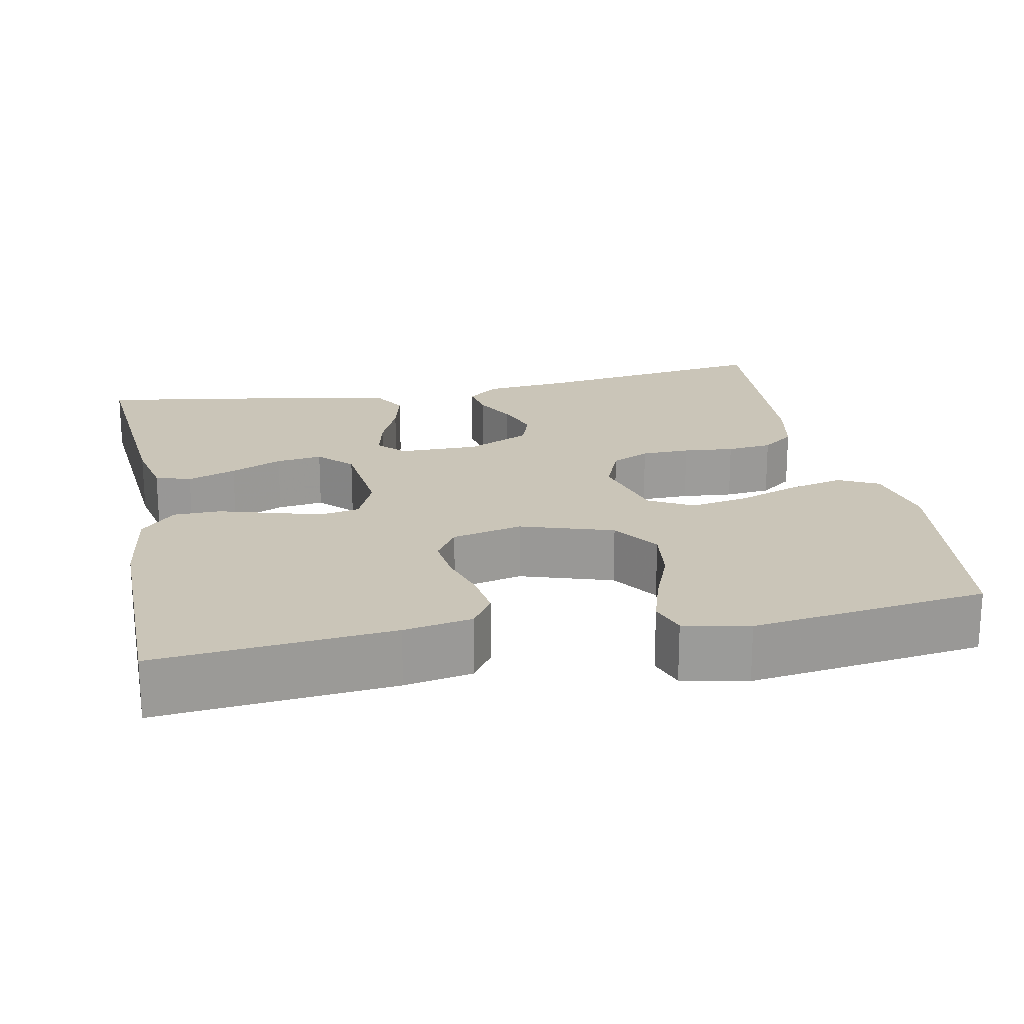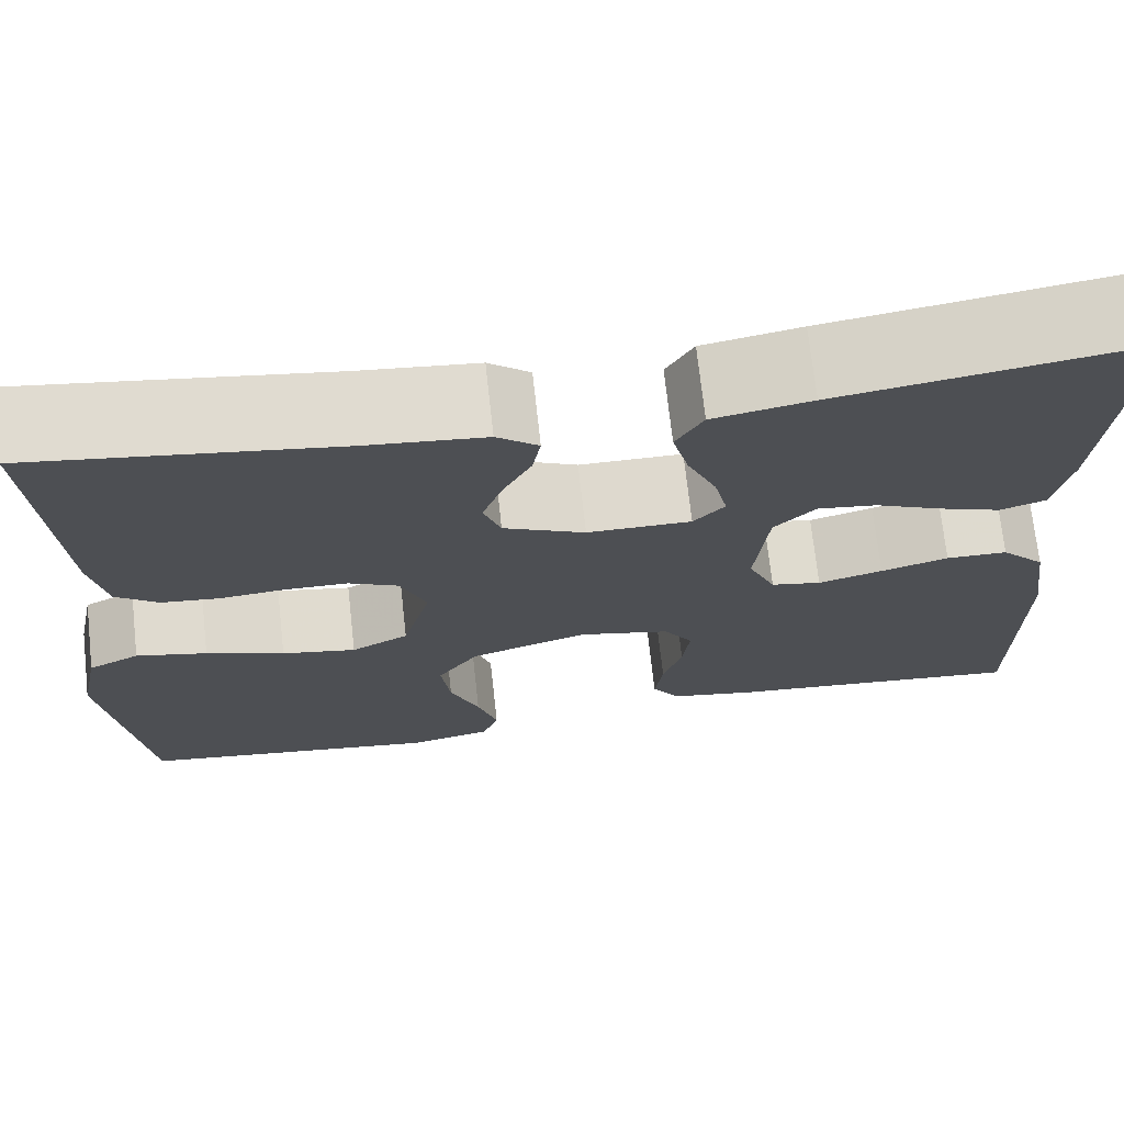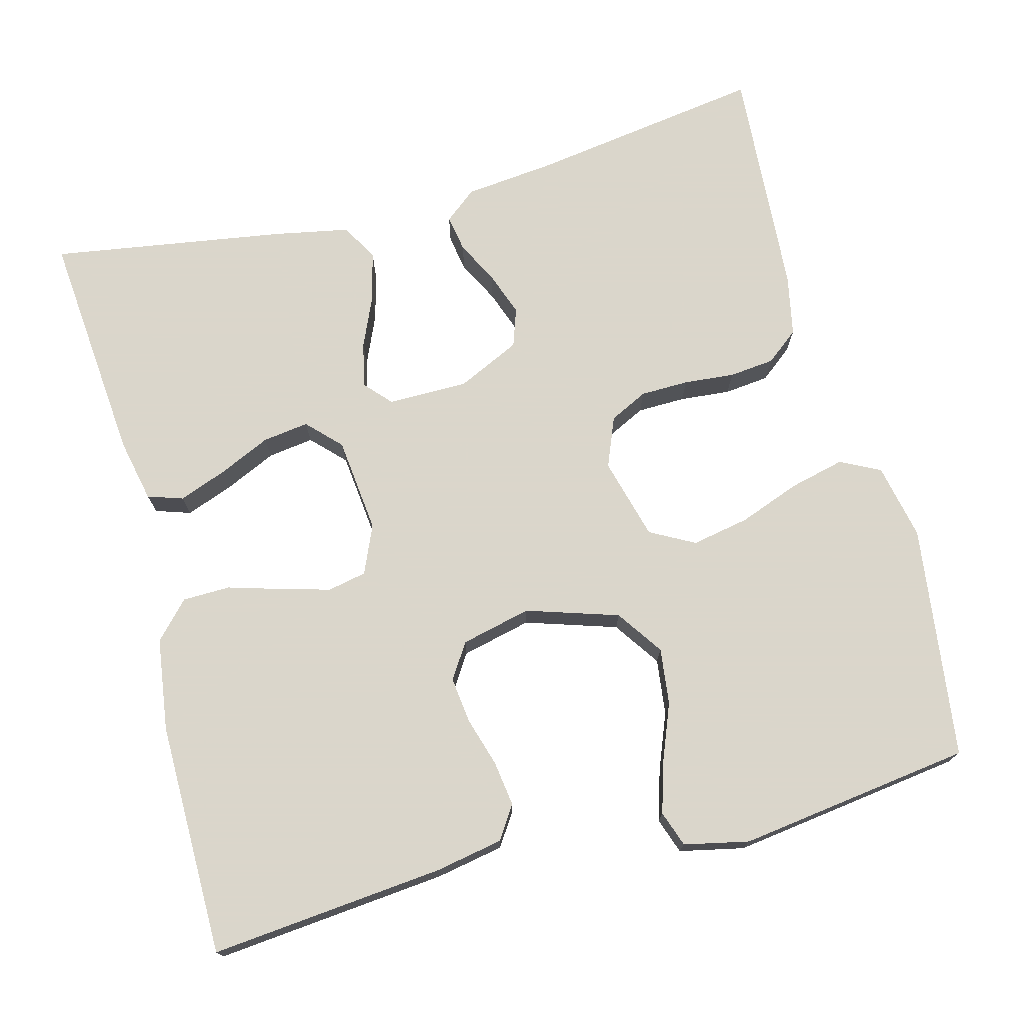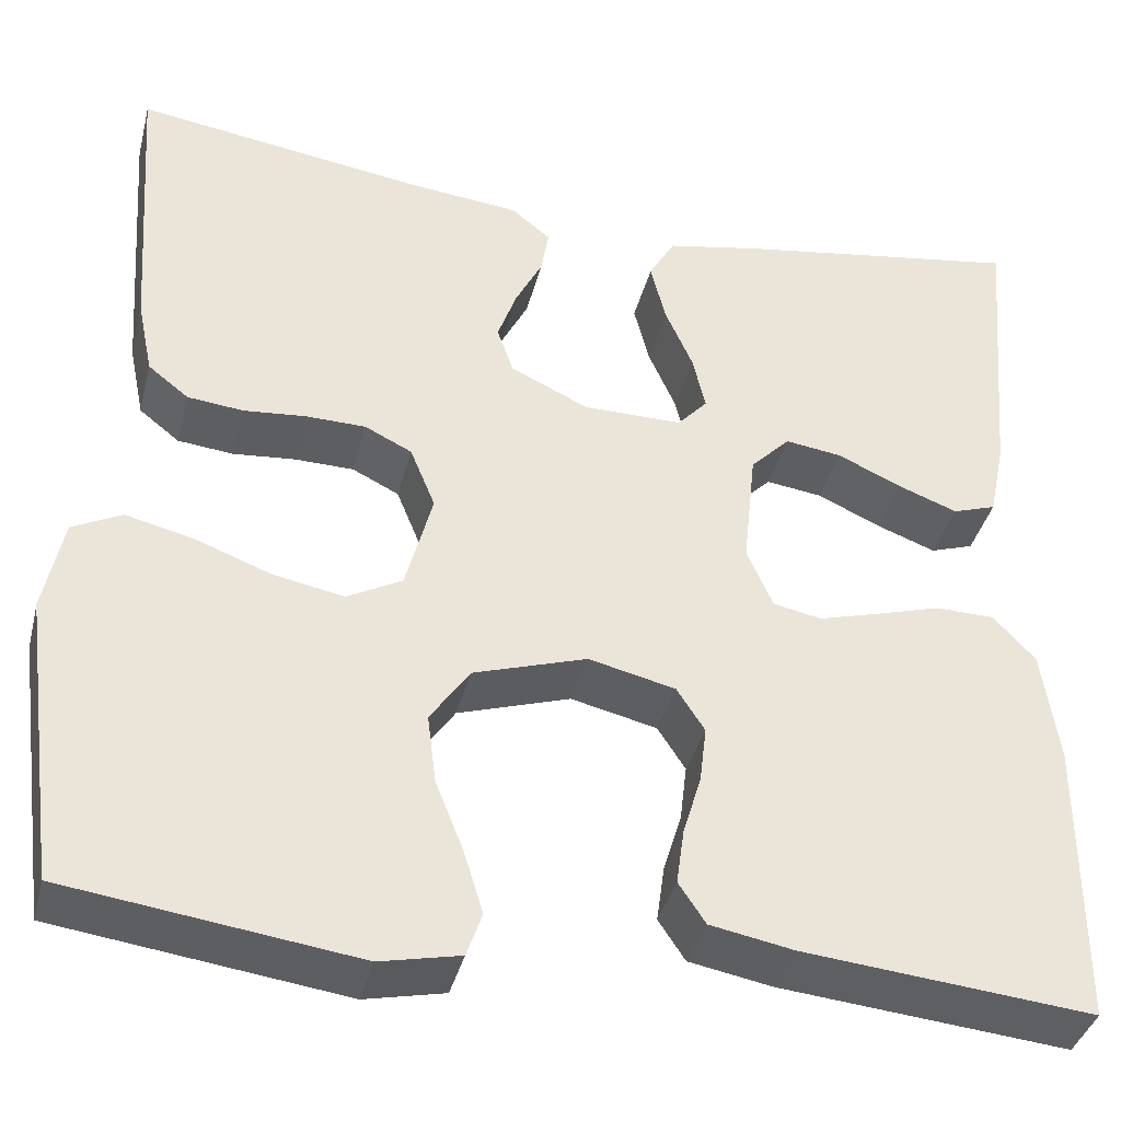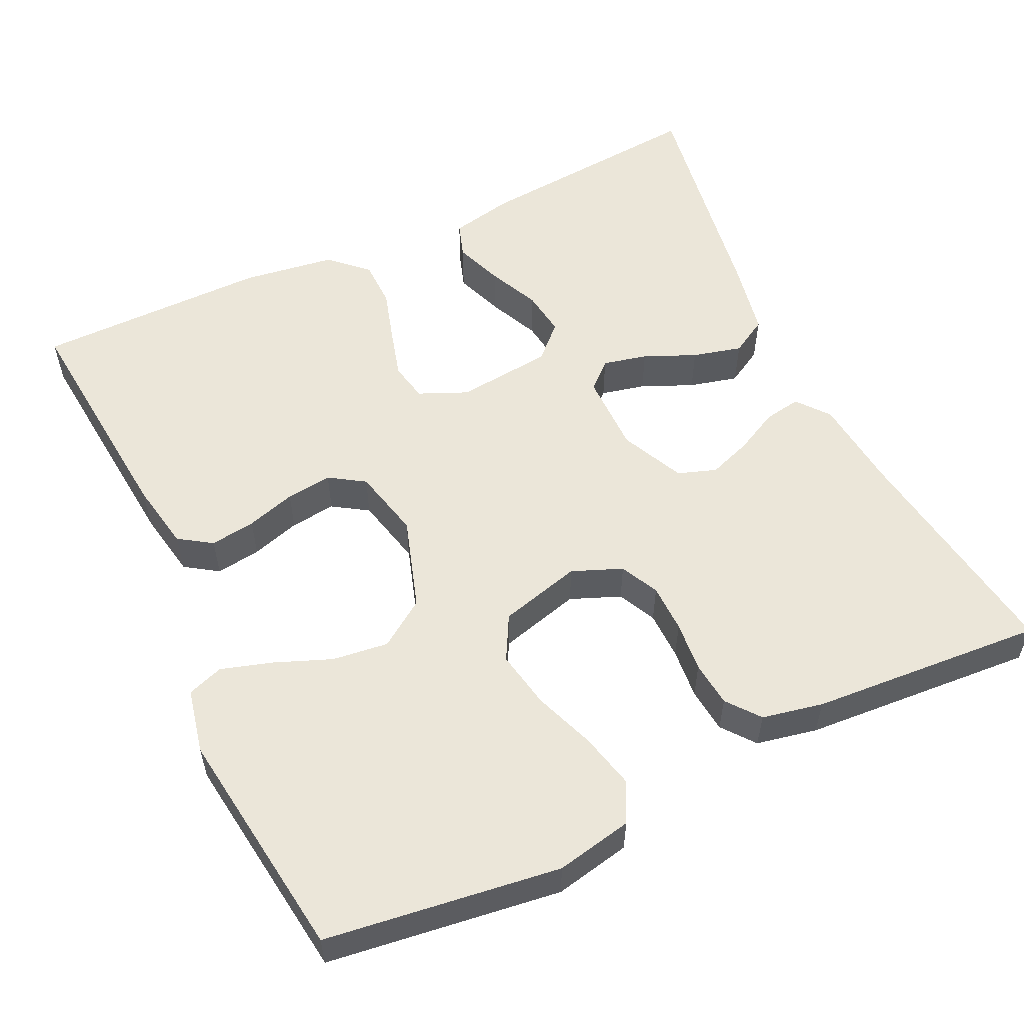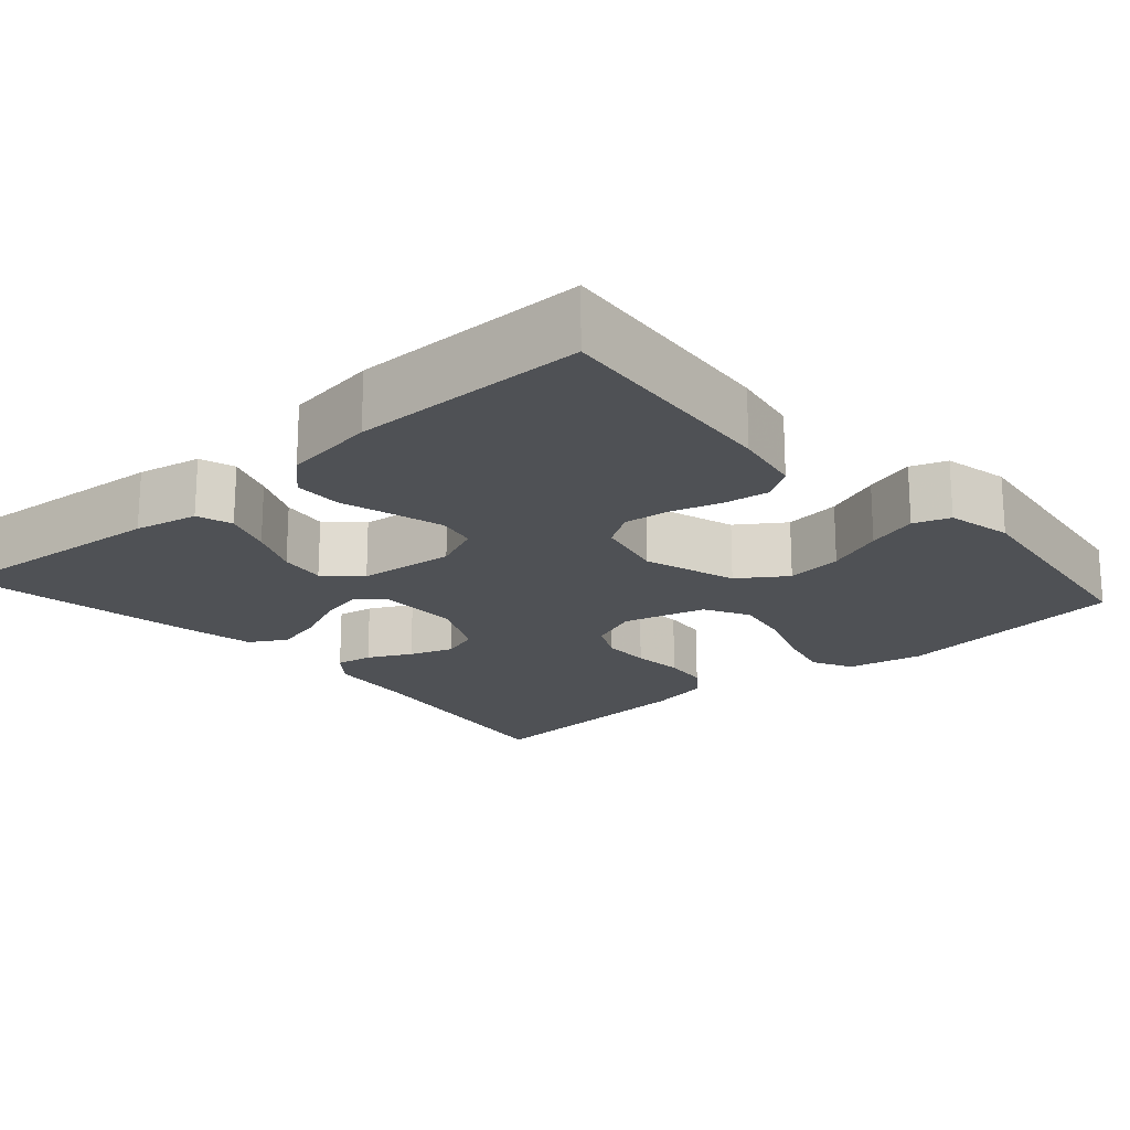
<metadata>
{"format":"obj","ext":"obj","renderer":"f3d","projection":"perspective","resolution":1024,"background":"white","views":[{"elev":20.3,"azim":168.7,"up":"+Y"},{"elev":71.4,"azim":-6.3,"up":"+Z"},{"elev":73.7,"azim":165.1,"up":"+Y"},{"elev":-38.5,"azim":-14.0,"up":"+Z"},{"elev":55.7,"azim":-115.4,"up":"+Y"},{"elev":-19.5,"azim":131.5,"up":"+Y"}]}
</metadata>
<code>
v -0.5 0.07 -0.5
v -0.54 0.07 -0.2
v -0.52 0.07 -0.102
v -0.469 0.07 -0.076
v -0.398 0.07 -0.093
v -0.32 0.07 -0.122
v -0.246 0.07 -0.136
v -0.189 0.07 -0.105
v -0.161 0.07 0
v -0.187 0.07 0.064
v -0.236 0.07 0.088
v -0.298 0.07 0.089
v -0.363 0.07 0.083
v -0.421 0.07 0.089
v -0.463 0.07 0.122
v -0.479 0.07 0.2
v -0.5 0.07 0.5
v -0.2 0.07 0.456
v -0.083 0.07 0.444
v -0.042 0.07 0.411
v -0.05 0.07 0.364
v -0.078 0.07 0.309
v -0.098 0.07 0.253
v -0.081 0.07 0.204
v 0 0.07 0.166
v 0.103 0.07 0.166
v 0.134 0.07 0.2
v 0.121 0.07 0.257
v 0.092 0.07 0.323
v 0.076 0.07 0.386
v 0.103 0.07 0.433
v 0.2 0.07 0.452
v 0.5 0.07 0.5
v 0.474 0.07 0.2
v 0.457 0.07 0.119
v 0.412 0.07 0.104
v 0.35 0.07 0.127
v 0.284 0.07 0.157
v 0.225 0.07 0.165
v 0.184 0.07 0.123
v 0.171 0.07 0
v 0.198 0.07 -0.062
v 0.248 0.07 -0.072
v 0.312 0.07 -0.054
v 0.379 0.07 -0.034
v 0.44 0.07 -0.035
v 0.484 0.07 -0.082
v 0.501 0.07 -0.2
v 0.5 0.07 -0.5
v 0.2 0.07 -0.472
v 0.113 0.07 -0.456
v 0.085 0.07 -0.414
v 0.093 0.07 -0.356
v 0.112 0.07 -0.293
v 0.119 0.07 -0.234
v 0.09 0.07 -0.189
v 0 0.07 -0.168
v -0.118 0.07 -0.206
v -0.159 0.07 -0.266
v -0.15 0.07 -0.338
v -0.121 0.07 -0.411
v -0.101 0.07 -0.476
v -0.117 0.07 -0.522
v -0.2 0.07 -0.54
v -0.5 0 -0.5
v -0.54 0 -0.2
v -0.52 0 -0.102
v -0.469 0 -0.076
v -0.398 0 -0.093
v -0.32 0 -0.122
v -0.246 0 -0.136
v -0.189 0 -0.105
v -0.161 0 0
v -0.187 0 0.064
v -0.236 0 0.088
v -0.298 0 0.089
v -0.363 0 0.083
v -0.421 0 0.089
v -0.463 0 0.122
v -0.479 0 0.2
v -0.5 0 0.5
v -0.2 0 0.456
v -0.083 0 0.444
v -0.042 0 0.411
v -0.05 0 0.364
v -0.078 0 0.309
v -0.098 0 0.253
v -0.081 0 0.204
v 0 0 0.166
v 0.103 0 0.166
v 0.134 0 0.2
v 0.121 0 0.257
v 0.092 0 0.323
v 0.076 0 0.386
v 0.103 0 0.433
v 0.2 0 0.452
v 0.5 0 0.5
v 0.474 0 0.2
v 0.457 0 0.119
v 0.412 0 0.104
v 0.35 0 0.127
v 0.284 0 0.157
v 0.225 0 0.165
v 0.184 0 0.123
v 0.171 0 0
v 0.198 0 -0.062
v 0.248 0 -0.072
v 0.312 0 -0.054
v 0.379 0 -0.034
v 0.44 0 -0.035
v 0.484 0 -0.082
v 0.501 0 -0.2
v 0.5 0 -0.5
v 0.2 0 -0.472
v 0.113 0 -0.456
v 0.085 0 -0.414
v 0.093 0 -0.356
v 0.112 0 -0.293
v 0.119 0 -0.234
v 0.09 0 -0.189
v 0 0 -0.168
v -0.118 0 -0.206
v -0.159 0 -0.266
v -0.15 0 -0.338
v -0.121 0 -0.411
v -0.101 0 -0.476
v -0.117 0 -0.522
v -0.2 0 -0.54
f 60 61 62 63
f 60 63 64 1
f 51 52 53 54
f 51 54 55
f 50 51 55
f 49 50 55
f 48 49 55 56
f 44 45 46 47
f 43 44 47 48
f 42 43 48 56
f 35 36 37 38
f 33 34 35 38
f 33 38 39
f 32 33 39 40
f 28 29 30 31
f 27 28 31 32
f 19 20 21 22
f 18 19 22 23
f 17 18 23 24
f 15 16 17 24
f 12 13 14 15
f 11 12 15 24
f 3 4 5 6
f 3 6 7
f 2 3 7
f 59 60 1 2
f 58 59 2 7
f 57 58 7 8
f 41 42 56 57
f 41 57 8 9
f 27 32 40 41
f 26 27 41
f 25 26 41 9
f 10 11 24 25
f 9 10 25
f 127 126 125 124
f 65 128 127 124
f 118 117 116 115
f 119 118 115
f 119 115 114
f 119 114 113
f 120 119 113 112
f 111 110 109 108
f 112 111 108 107
f 120 112 107 106
f 102 101 100 99
f 102 99 98 97
f 103 102 97
f 104 103 97 96
f 95 94 93 92
f 96 95 92 91
f 86 85 84 83
f 87 86 83 82
f 88 87 82 81
f 88 81 80 79
f 79 78 77 76
f 88 79 76 75
f 70 69 68 67
f 71 70 67
f 71 67 66
f 66 65 124 123
f 71 66 123 122
f 72 71 122 121
f 121 120 106 105
f 73 72 121 105
f 105 104 96 91
f 105 91 90
f 73 105 90 89
f 89 88 75 74
f 89 74 73
f 1 65 66 2
f 2 66 67 3
f 3 67 68 4
f 4 68 69 5
f 5 69 70 6
f 6 70 71 7
f 7 71 72 8
f 8 72 73 9
f 9 73 74 10
f 10 74 75 11
f 11 75 76 12
f 12 76 77 13
f 13 77 78 14
f 14 78 79 15
f 15 79 80 16
f 16 80 81 17
f 17 81 82 18
f 18 82 83 19
f 19 83 84 20
f 20 84 85 21
f 21 85 86 22
f 22 86 87 23
f 23 87 88 24
f 24 88 89 25
f 25 89 90 26
f 26 90 91 27
f 27 91 92 28
f 28 92 93 29
f 29 93 94 30
f 30 94 95 31
f 31 95 96 32
f 32 96 97 33
f 33 97 98 34
f 34 98 99 35
f 35 99 100 36
f 36 100 101 37
f 37 101 102 38
f 38 102 103 39
f 39 103 104 40
f 40 104 105 41
f 41 105 106 42
f 42 106 107 43
f 43 107 108 44
f 44 108 109 45
f 45 109 110 46
f 46 110 111 47
f 47 111 112 48
f 48 112 113 49
f 49 113 114 50
f 50 114 115 51
f 51 115 116 52
f 52 116 117 53
f 53 117 118 54
f 54 118 119 55
f 55 119 120 56
f 56 120 121 57
f 57 121 122 58
f 58 122 123 59
f 59 123 124 60
f 60 124 125 61
f 61 125 126 62
f 62 126 127 63
f 63 127 128 64
f 64 128 65 1

</code>
